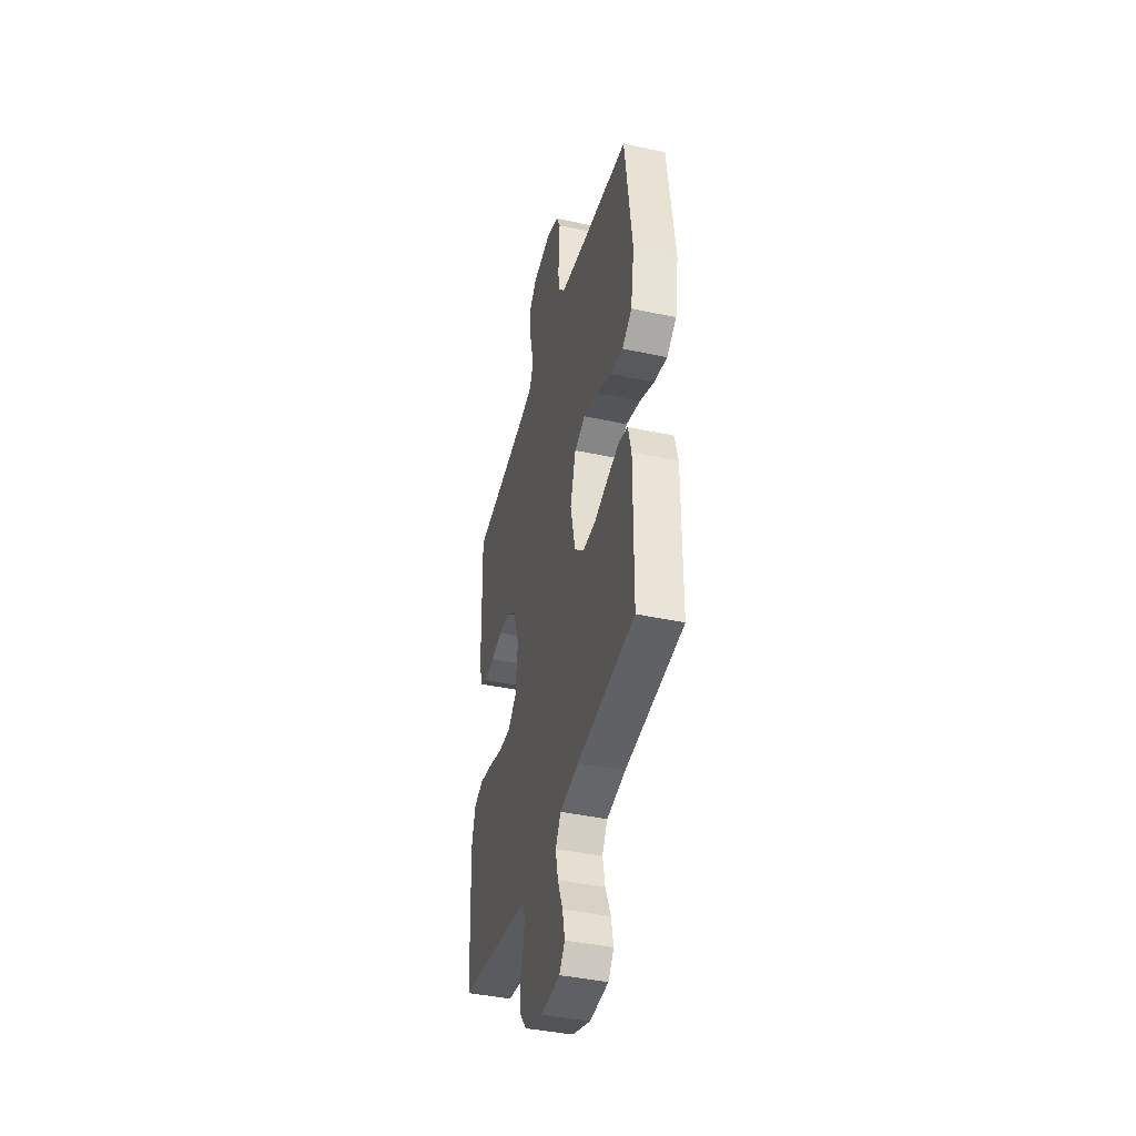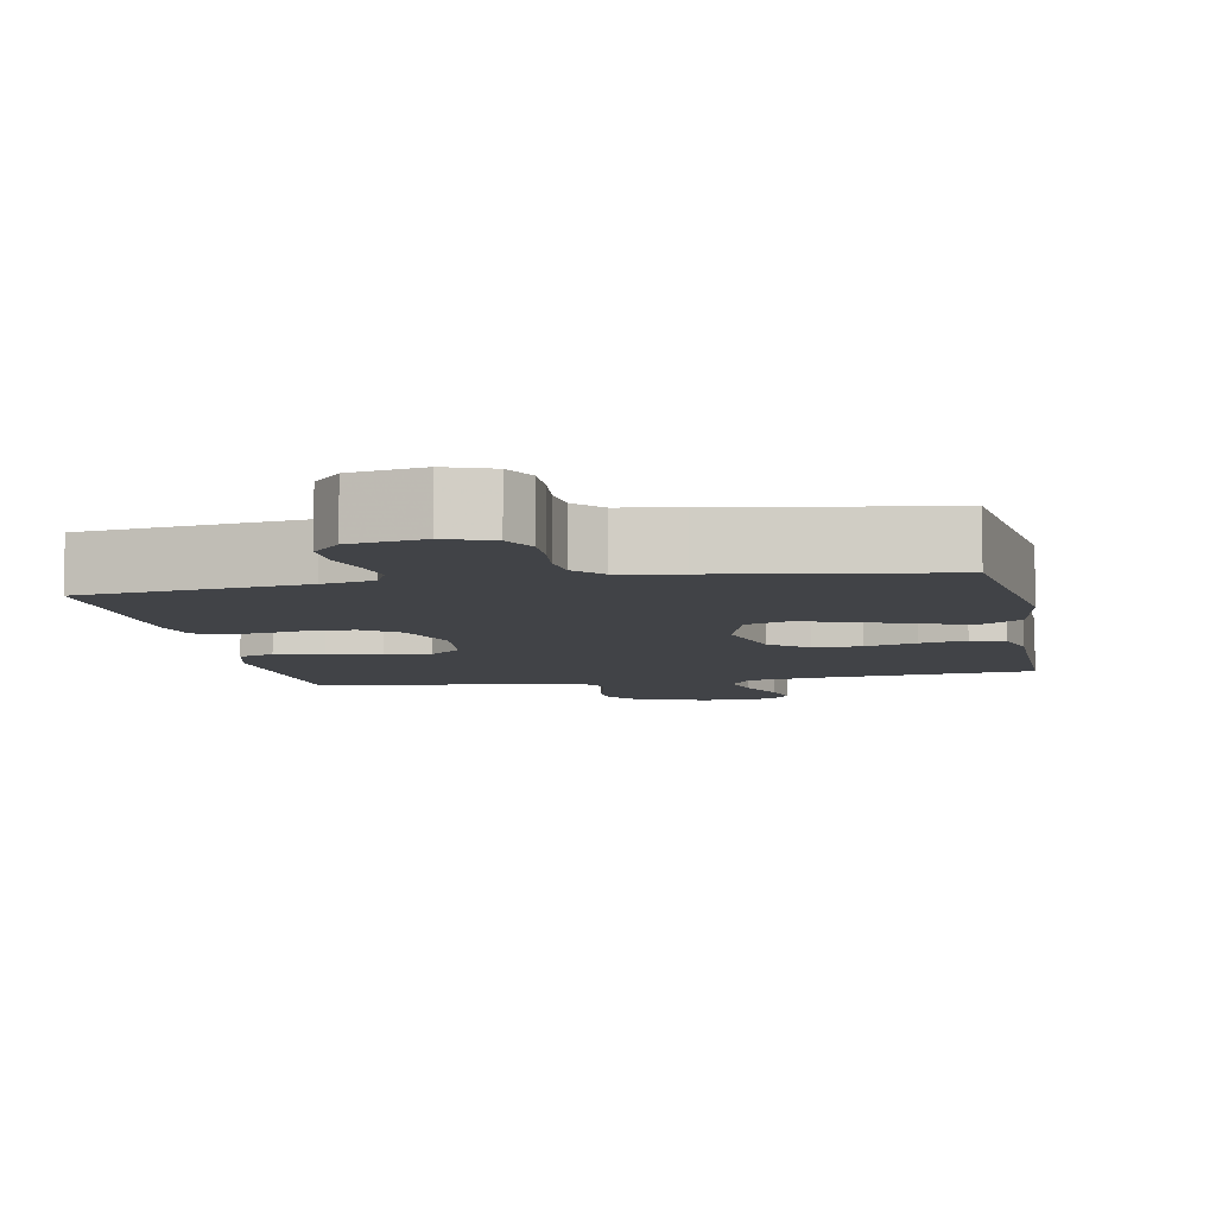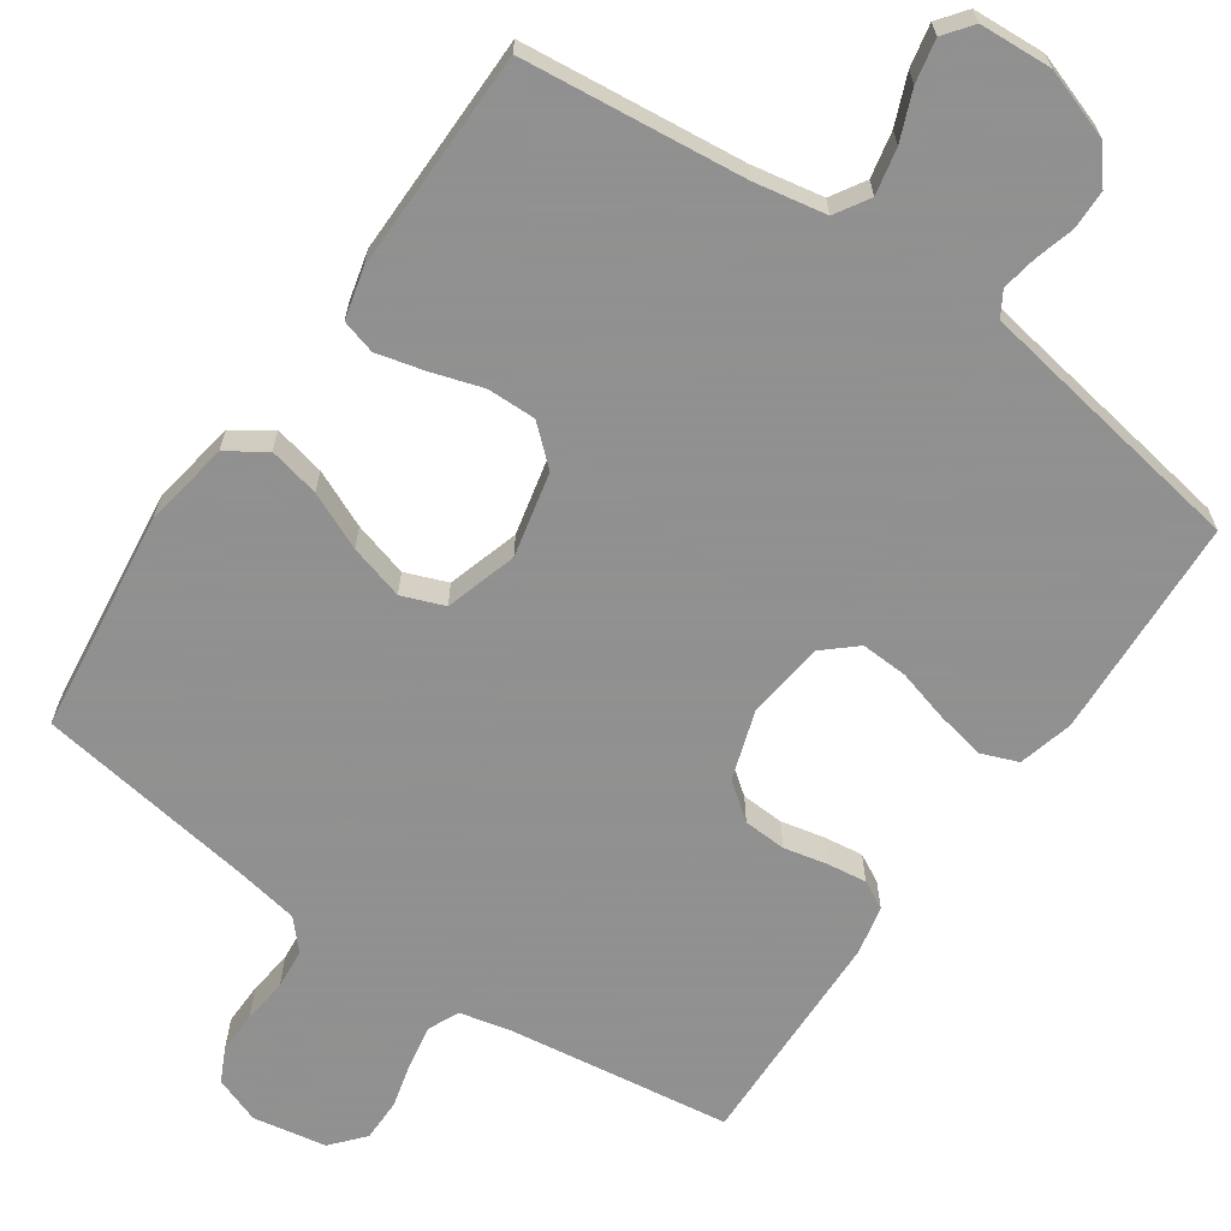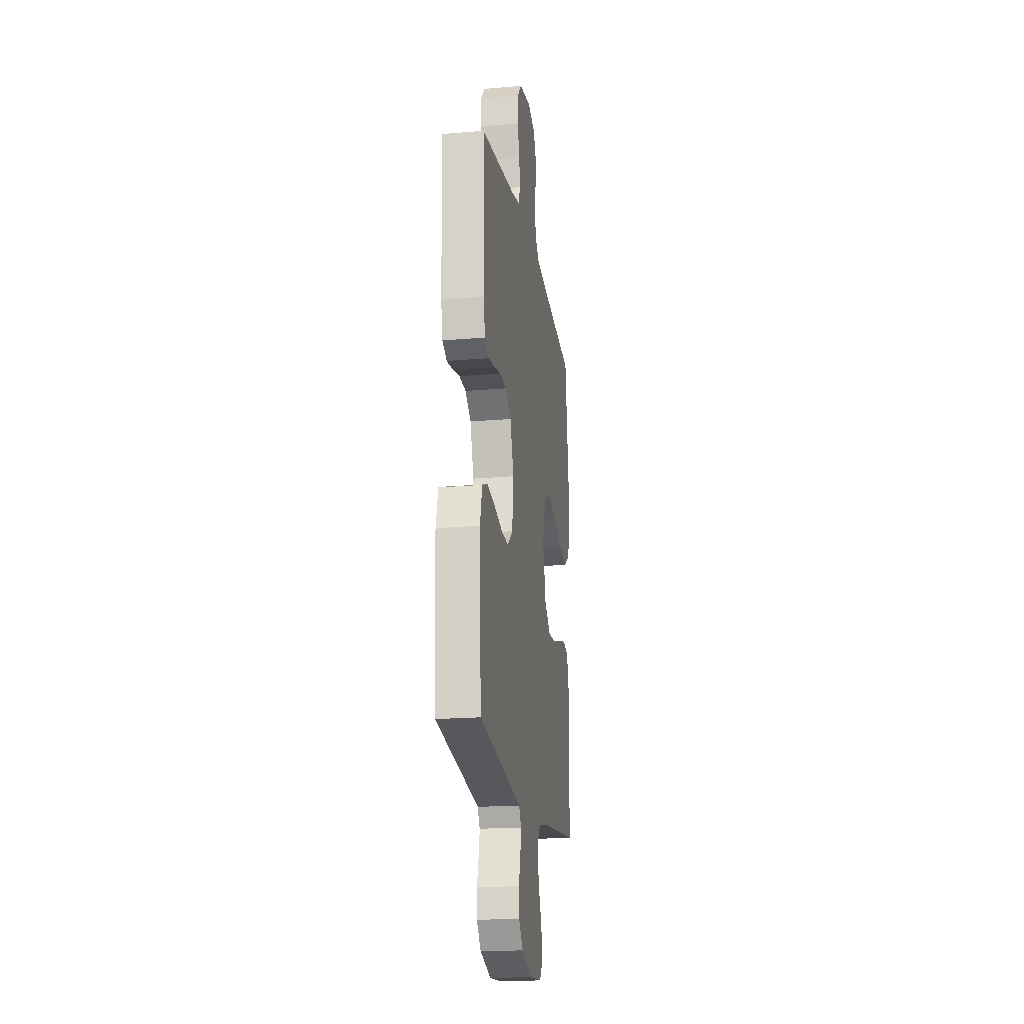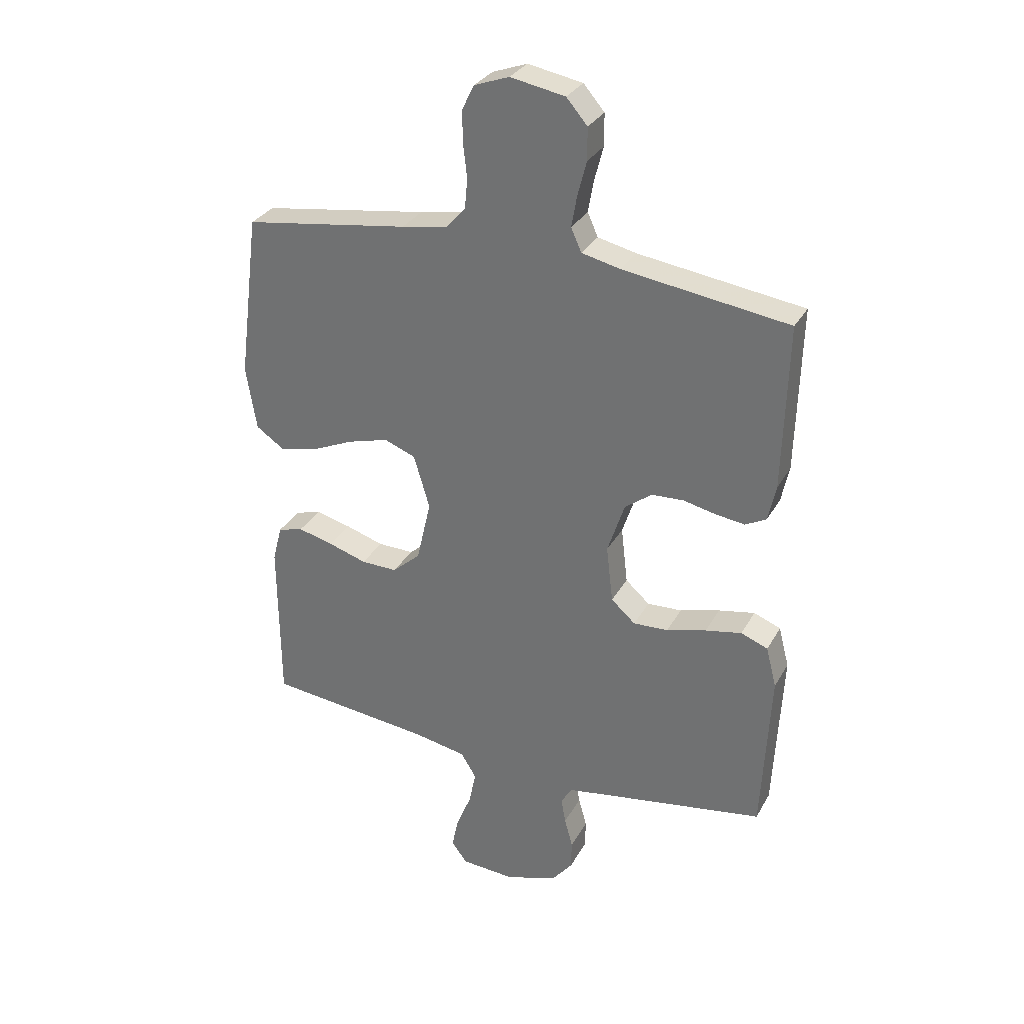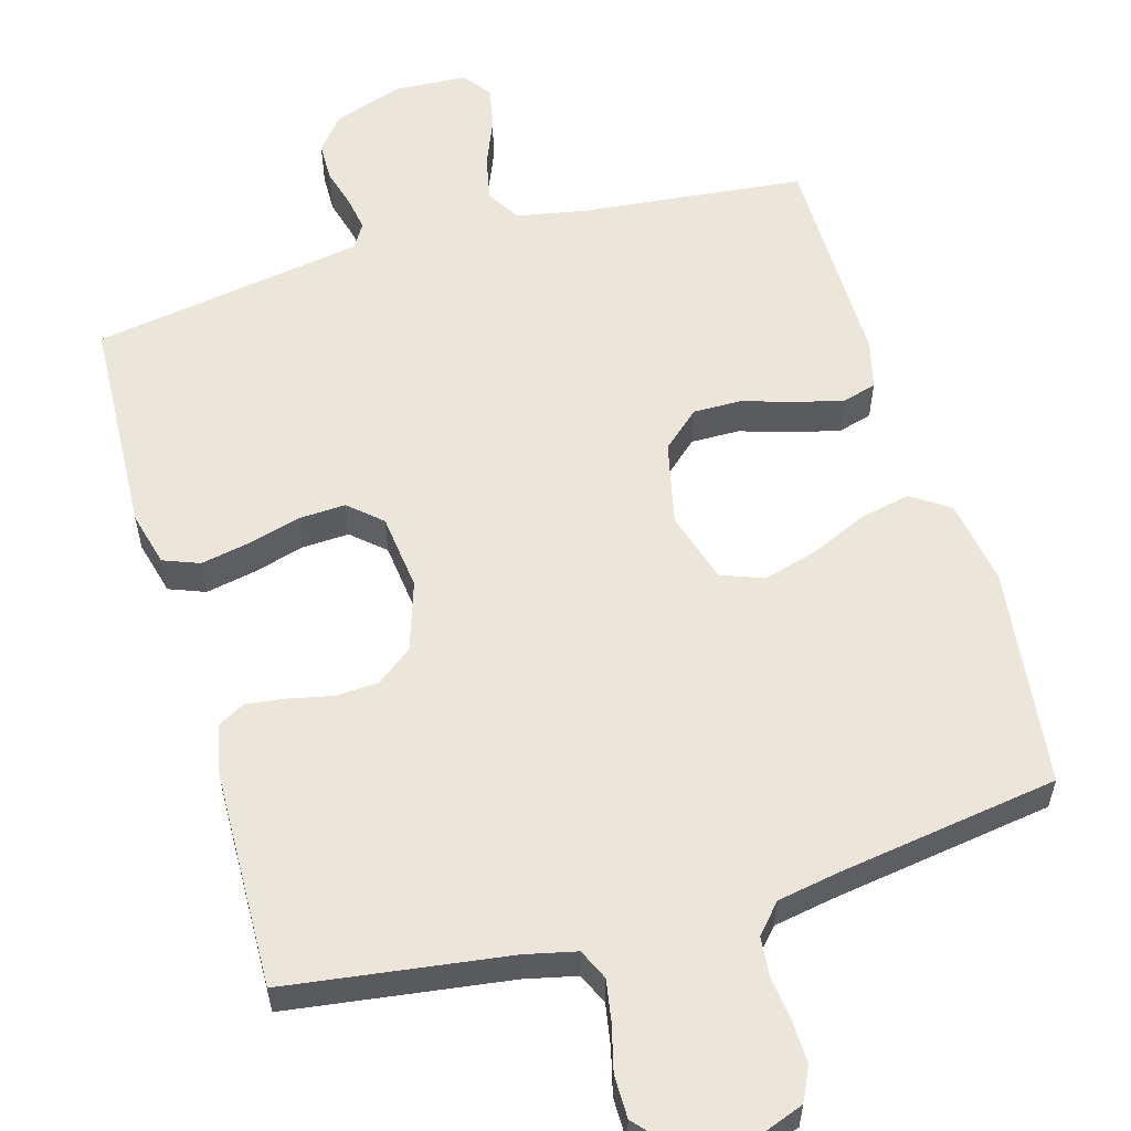
<metadata>
{"format":"obj","ext":"obj","renderer":"f3d","projection":"perspective","resolution":1024,"background":"white","views":[{"elev":-41.4,"azim":75.3,"up":"+Z"},{"elev":-7.1,"azim":10.8,"up":"+Y"},{"elev":-65.8,"azim":145.3,"up":"+Y"},{"elev":-19.3,"azim":-80.8,"up":"+Z"},{"elev":31.0,"azim":-155.3,"up":"+Z"},{"elev":57.4,"azim":-16.2,"up":"+Y"}]}
</metadata>
<code>
v -0.5 0.07 0.5
v -0.2 0.07 0.542
v -0.13 0.07 0.558
v -0.111 0.07 0.6
v -0.121 0.07 0.657
v -0.137 0.07 0.719
v -0.137 0.07 0.777
v -0.099 0.07 0.821
v 0 0.07 0.839
v 0.063 0.07 0.816
v 0.085 0.07 0.771
v 0.084 0.07 0.714
v 0.077 0.07 0.653
v 0.082 0.07 0.599
v 0.117 0.07 0.56
v 0.2 0.07 0.545
v 0.5 0.07 0.5
v 0.538 0.07 0.2
v 0.519 0.07 0.084
v 0.468 0.07 0.049
v 0.399 0.07 0.064
v 0.322 0.07 0.098
v 0.248 0.07 0.119
v 0.191 0.07 0.097
v 0.162 0.07 0
v 0.188 0.07 -0.114
v 0.239 0.07 -0.159
v 0.305 0.07 -0.158
v 0.375 0.07 -0.136
v 0.439 0.07 -0.12
v 0.485 0.07 -0.133
v 0.502 0.07 -0.2
v 0.5 0.07 -0.5
v 0.2 0.07 -0.532
v 0.103 0.07 -0.55
v 0.075 0.07 -0.596
v 0.088 0.07 -0.658
v 0.115 0.07 -0.724
v 0.127 0.07 -0.782
v 0.098 0.07 -0.82
v 0 0.07 -0.826
v -0.095 0.07 -0.794
v -0.132 0.07 -0.748
v -0.133 0.07 -0.695
v -0.118 0.07 -0.641
v -0.11 0.07 -0.594
v -0.13 0.07 -0.561
v -0.2 0.07 -0.549
v -0.5 0.07 -0.5
v -0.515 0.07 -0.2
v -0.496 0.07 -0.126
v -0.447 0.07 -0.107
v -0.381 0.07 -0.12
v -0.309 0.07 -0.14
v -0.246 0.07 -0.143
v -0.202 0.07 -0.104
v -0.19 0.07 0
v -0.221 0.07 0.094
v -0.27 0.07 0.131
v -0.328 0.07 0.134
v -0.387 0.07 0.121
v -0.44 0.07 0.114
v -0.478 0.07 0.134
v -0.492 0.07 0.2
v -0.5 0 0.5
v -0.2 0 0.542
v -0.13 0 0.558
v -0.111 0 0.6
v -0.121 0 0.657
v -0.137 0 0.719
v -0.137 0 0.777
v -0.099 0 0.821
v 0 0 0.839
v 0.063 0 0.816
v 0.085 0 0.771
v 0.084 0 0.714
v 0.077 0 0.653
v 0.082 0 0.599
v 0.117 0 0.56
v 0.2 0 0.545
v 0.5 0 0.5
v 0.538 0 0.2
v 0.519 0 0.084
v 0.468 0 0.049
v 0.399 0 0.064
v 0.322 0 0.098
v 0.248 0 0.119
v 0.191 0 0.097
v 0.162 0 0
v 0.188 0 -0.114
v 0.239 0 -0.159
v 0.305 0 -0.158
v 0.375 0 -0.136
v 0.439 0 -0.12
v 0.485 0 -0.133
v 0.502 0 -0.2
v 0.5 0 -0.5
v 0.2 0 -0.532
v 0.103 0 -0.55
v 0.075 0 -0.596
v 0.088 0 -0.658
v 0.115 0 -0.724
v 0.127 0 -0.782
v 0.098 0 -0.82
v 0 0 -0.826
v -0.095 0 -0.794
v -0.132 0 -0.748
v -0.133 0 -0.695
v -0.118 0 -0.641
v -0.11 0 -0.594
v -0.13 0 -0.561
v -0.2 0 -0.549
v -0.5 0 -0.5
v -0.515 0 -0.2
v -0.496 0 -0.126
v -0.447 0 -0.107
v -0.381 0 -0.12
v -0.309 0 -0.14
v -0.246 0 -0.143
v -0.202 0 -0.104
v -0.19 0 0
v -0.221 0 0.094
v -0.27 0 0.131
v -0.328 0 0.134
v -0.387 0 0.121
v -0.44 0 0.114
v -0.478 0 0.134
v -0.492 0 0.2
f 63 64 1 2
f 60 61 62 63
f 60 63 2 3
f 59 60 3
f 58 59 3 4
f 57 58 4
f 56 57 4
f 51 52 53 54
f 49 50 51 54
f 48 49 54 55
f 47 48 55 56
f 42 43 44 45
f 42 45 46
f 41 42 46
f 40 41 46
f 37 38 39 40
f 36 37 40 46
f 35 36 46 47
f 31 32 33 34
f 28 29 30 31
f 28 31 34 35
f 19 20 21 22
f 19 22 23
f 16 17 18 19
f 15 16 19 23
f 14 15 23 24
f 10 11 12 13
f 8 9 10 13
f 8 13 14
f 5 6 7 8
f 4 5 8 14
f 27 28 35 47
f 26 27 47 56
f 25 26 56 4
f 4 14 24 25
f 66 65 128 127
f 127 126 125 124
f 67 66 127 124
f 67 124 123
f 68 67 123 122
f 68 122 121
f 68 121 120
f 118 117 116 115
f 118 115 114 113
f 119 118 113 112
f 120 119 112 111
f 109 108 107 106
f 110 109 106
f 110 106 105
f 110 105 104
f 104 103 102 101
f 110 104 101 100
f 111 110 100 99
f 98 97 96 95
f 95 94 93 92
f 99 98 95 92
f 86 85 84 83
f 87 86 83
f 83 82 81 80
f 87 83 80 79
f 88 87 79 78
f 77 76 75 74
f 77 74 73 72
f 78 77 72
f 72 71 70 69
f 78 72 69 68
f 111 99 92 91
f 120 111 91 90
f 68 120 90 89
f 89 88 78 68
f 1 65 66 2
f 2 66 67 3
f 3 67 68 4
f 4 68 69 5
f 5 69 70 6
f 6 70 71 7
f 7 71 72 8
f 8 72 73 9
f 9 73 74 10
f 10 74 75 11
f 11 75 76 12
f 12 76 77 13
f 13 77 78 14
f 14 78 79 15
f 15 79 80 16
f 16 80 81 17
f 17 81 82 18
f 18 82 83 19
f 19 83 84 20
f 20 84 85 21
f 21 85 86 22
f 22 86 87 23
f 23 87 88 24
f 24 88 89 25
f 25 89 90 26
f 26 90 91 27
f 27 91 92 28
f 28 92 93 29
f 29 93 94 30
f 30 94 95 31
f 31 95 96 32
f 32 96 97 33
f 33 97 98 34
f 34 98 99 35
f 35 99 100 36
f 36 100 101 37
f 37 101 102 38
f 38 102 103 39
f 39 103 104 40
f 40 104 105 41
f 41 105 106 42
f 42 106 107 43
f 43 107 108 44
f 44 108 109 45
f 45 109 110 46
f 46 110 111 47
f 47 111 112 48
f 48 112 113 49
f 49 113 114 50
f 50 114 115 51
f 51 115 116 52
f 52 116 117 53
f 53 117 118 54
f 54 118 119 55
f 55 119 120 56
f 56 120 121 57
f 57 121 122 58
f 58 122 123 59
f 59 123 124 60
f 60 124 125 61
f 61 125 126 62
f 62 126 127 63
f 63 127 128 64
f 64 128 65 1

</code>
